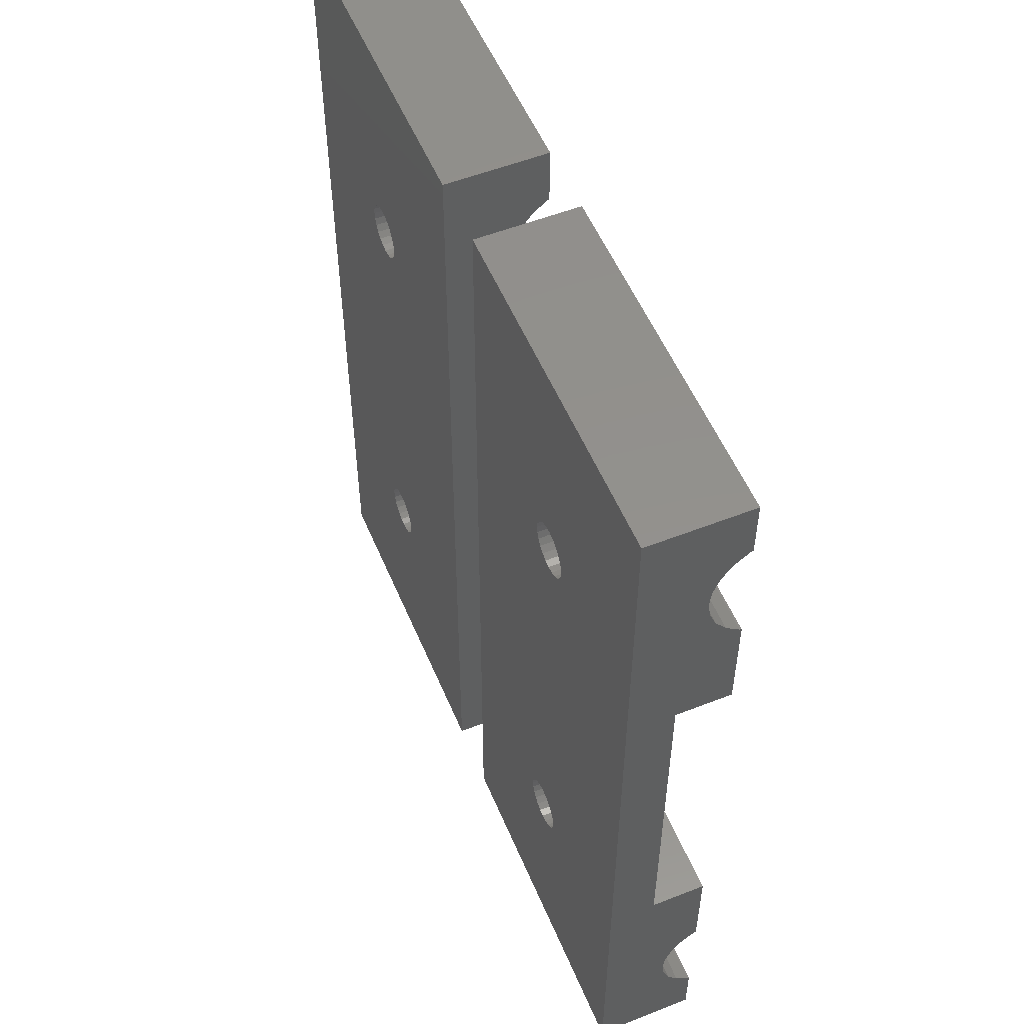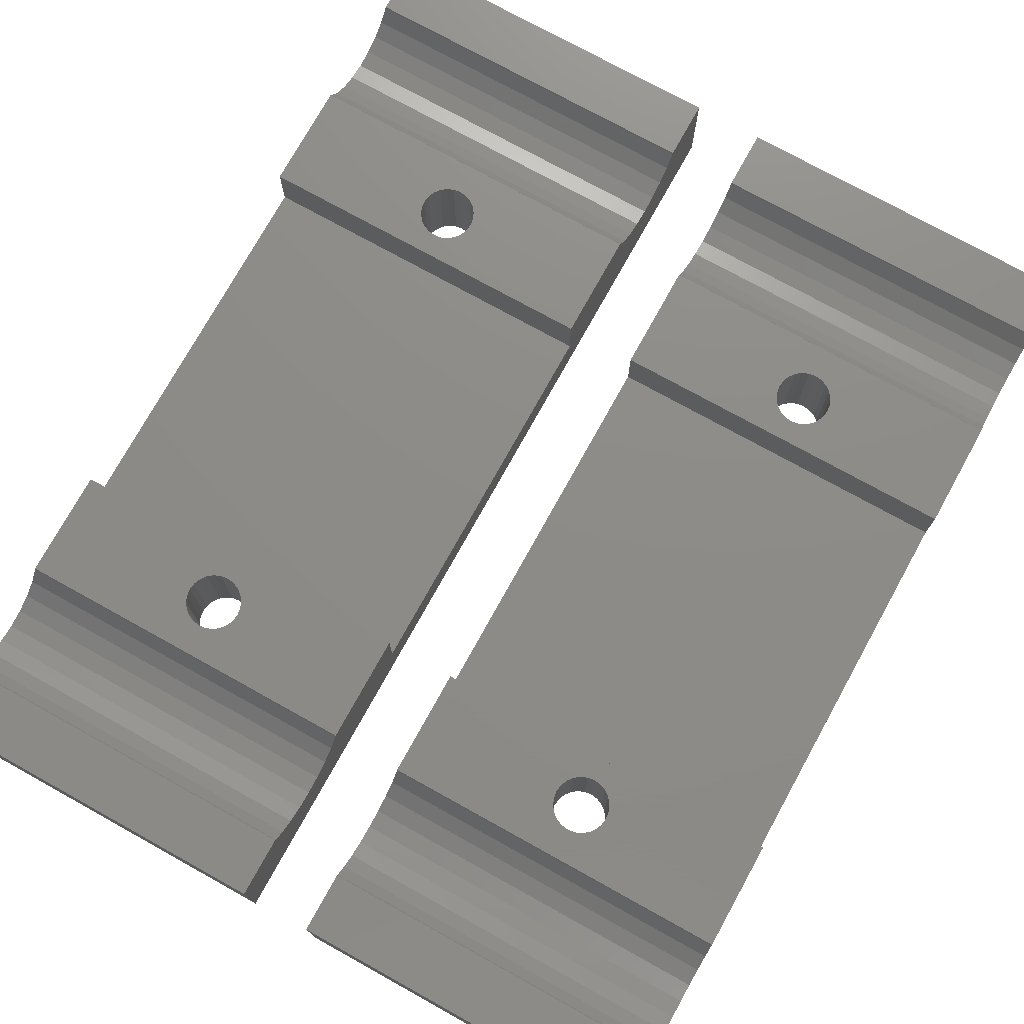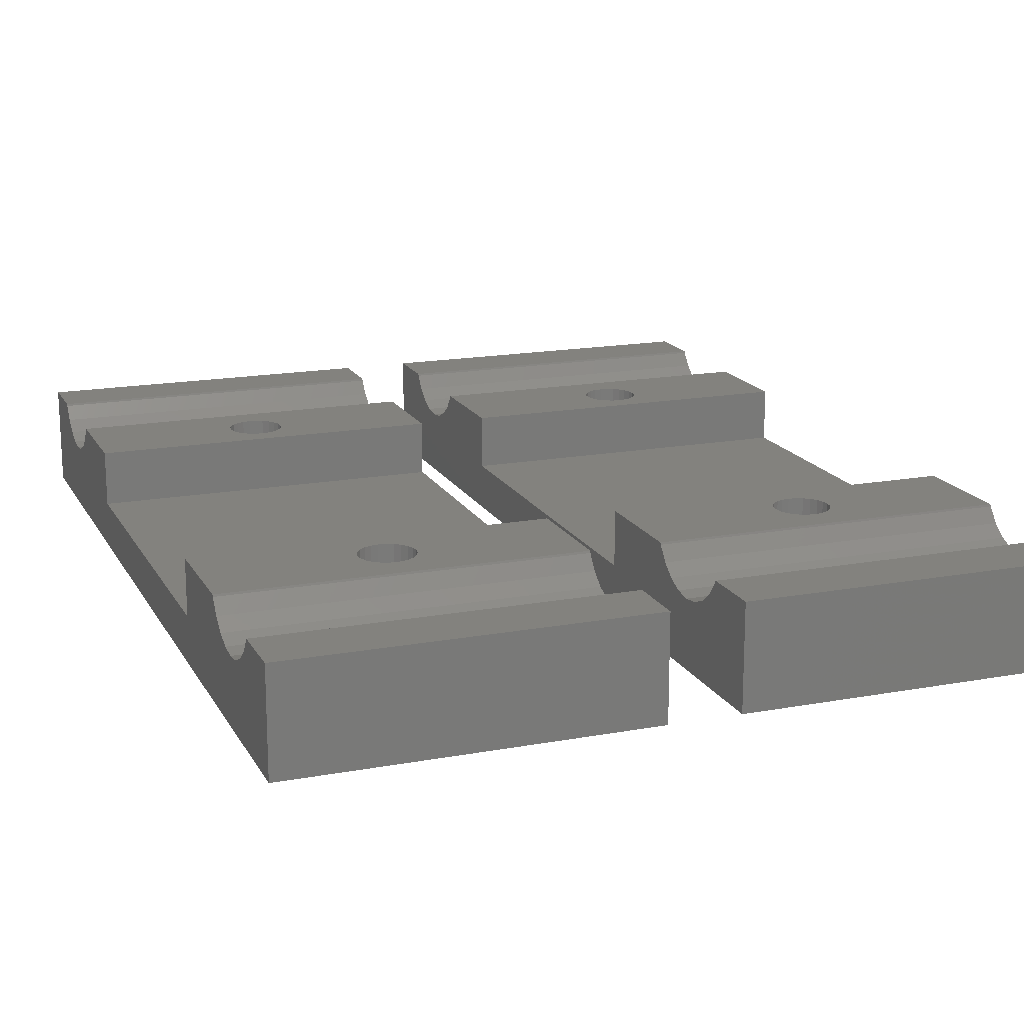
<metadata>
{"format":"stl","ext":"stl","renderer":"f3d","projection":"perspective","resolution":1024,"background":"white","views":[{"elev":54.3,"azim":-112.6,"up":"+Y"},{"elev":75.2,"azim":-151.0,"up":"+Z"},{"elev":16.9,"azim":-20.5,"up":"+Z"}]}
</metadata>
<code>
# stl→obj: 312 verts, 632 faces
v -11.79 14.25 2.665e-15
v -12.07 13.89 6.5
v -11.79 14.25 6.5
v -12.07 13.89 2.665e-15
v -2.216 -26.23 6.5
v -24.39 -30 6.5
v -2.216 -30 6.5
v -24.39 -26.23 6.5
v -2.216 -24.62 4.819
v -24.39 -25.51 5.495
v -2.216 -25.51 5.495
v -24.39 -24.62 4.819
v -14.18 13.61 6.5
v -14.54 13.89 2.665e-15
v -14.54 13.89 6.5
v -14.18 13.61 2.665e-15
v -24.39 -12 3
v -24.39 -18.77 6.5
v -24.39 -12 6.5
v -24.39 -18.82 6.375
v -24.39 -19.49 5.495
v -24.39 -20.38 4.819
v -24.39 -21.4 4.395
v -24.39 -22.5 4.25
v -24.39 30 3.553e-15
v -24.39 26.23 6.5
v -24.39 30 6.5
v -24.39 26.18 6.375
v -24.39 25.51 5.495
v -24.39 24.62 4.819
v -24.39 23.6 4.395
v -24.39 22.5 4.25
v -24.39 12 3
v -24.39 -26.18 6.375
v -24.39 -30 0
v -24.39 -23.6 4.395
v -24.39 18.82 6.375
v -24.39 12 6.5
v -24.39 18.77 6.5
v -24.39 19.49 5.495
v -24.39 20.38 4.819
v -24.39 21.4 4.395
v -2.216 25.51 5.495
v -2.216 26.18 6.375
v -2.216 -20.38 4.819
v -2.216 -21.4 4.395
v -2.216 30 6.5
v -2.216 26.23 6.5
v -2.216 24.62 4.819
v -2.216 -23.6 4.395
v -12.07 16.36 2.665e-15
v -11.79 16 6.5
v -12.07 16.36 6.5
v -11.79 16 2.665e-15
v -2.216 -22.5 4.25
v -2.216 -26.18 6.375
v -2.216 18.77 6.5
v -2.216 18.82 6.375
v -14.54 -16.36 8.882e-16
v -2.216 -30 0
v -14.82 -16 8.882e-16
v -14.99 -15.58 8.882e-16
v -14.18 -16.64 8.882e-16
v -13.76 -16.82 8.882e-16
v -13.3 -16.88 8.882e-16
v -15.05 -15.12 8.882e-16
v -14.99 -14.67 8.882e-16
v -14.82 -14.25 8.882e-16
v -14.54 -13.89 8.882e-16
v -14.18 -13.61 8.882e-16
v -13.76 -13.43 8.882e-16
v -13.3 -13.38 8.882e-16
v -14.82 14.25 2.665e-15
v -13.76 13.43 2.665e-15
v -13.3 13.38 2.665e-15
v -14.99 14.67 2.665e-15
v -15.05 15.12 2.665e-15
v -14.99 15.58 2.665e-15
v -14.82 16 2.665e-15
v -14.54 16.36 2.665e-15
v -14.18 16.64 2.665e-15
v -13.76 16.82 2.665e-15
v -13.3 16.88 2.665e-15
v -2.216 30 3.553e-15
v -11.61 -15.58 8.882e-16
v -11.79 -16 8.882e-16
v -12.07 -16.36 8.882e-16
v -12.43 -16.64 8.882e-16
v -12.85 -16.82 8.882e-16
v -11.55 -15.12 8.882e-16
v -11.61 -14.67 8.882e-16
v -11.79 -14.25 8.882e-16
v -12.07 -13.89 8.882e-16
v -12.43 -13.61 8.882e-16
v -12.85 -13.43 8.882e-16
v -12.43 13.61 2.665e-15
v -12.85 13.43 2.665e-15
v -11.61 14.67 2.665e-15
v -11.55 15.12 2.665e-15
v -11.61 15.58 2.665e-15
v -12.43 16.64 2.665e-15
v -12.85 16.82 2.665e-15
v -2.216 20.38 4.819
v -2.216 19.49 5.495
v -2.216 12 6.5
v -13.3 13.38 6.5
v -12.85 13.43 6.5
v -12.43 13.61 6.5
v -11.61 14.67 6.5
v -11.55 15.12 6.5
v -11.61 15.58 6.5
v -12.43 16.64 6.5
v -12.85 16.82 6.5
v -13.3 16.88 6.5
v -13.76 13.43 6.5
v -14.82 14.25 6.5
v -14.99 14.67 6.5
v -15.05 15.12 6.5
v -14.99 15.58 6.5
v -14.82 16 6.5
v -14.54 16.36 6.5
v -14.18 16.64 6.5
v -13.76 16.82 6.5
v -2.216 22.5 4.25
v -2.216 21.4 4.395
v -2.216 -18.77 6.5
v -12.85 -16.82 6.5
v -12.43 -16.64 6.5
v -2.216 -12 6.5
v -13.3 -16.88 6.5
v -12.07 -16.36 6.5
v -11.79 -16 6.5
v -11.61 -15.58 6.5
v -11.55 -15.12 6.5
v -11.61 -14.67 6.5
v -11.79 -14.25 6.5
v -12.07 -13.89 6.5
v -12.43 -13.61 6.5
v -12.85 -13.43 6.5
v -13.3 -13.38 6.5
v -14.18 -16.64 6.5
v -13.76 -16.82 6.5
v -14.54 -16.36 6.5
v -14.82 -16 6.5
v -14.99 -15.58 6.5
v -15.05 -15.12 6.5
v -14.99 -14.67 6.5
v -14.82 -14.25 6.5
v -14.54 -13.89 6.5
v -14.18 -13.61 6.5
v -13.76 -13.43 6.5
v -2.216 -19.49 5.495
v -2.216 -18.82 6.375
v -2.216 23.6 4.395
v -2.216 -12 3
v -2.216 12 3
v 14.82 14.25 2.665e-15
v 14.54 13.89 6.5
v 14.82 14.25 6.5
v 14.54 13.89 2.665e-15
v 24.39 -26.23 6.5
v 2.216 -30 6.5
v 24.39 -30 6.5
v 2.216 -26.23 6.5
v 24.39 -24.62 4.819
v 2.216 -25.51 5.495
v 24.39 -25.51 5.495
v 2.216 -24.62 4.819
v 12.43 13.61 6.5
v 12.07 13.89 2.665e-15
v 12.07 13.89 6.5
v 12.43 13.61 2.665e-15
v 2.216 -12 3
v 2.216 -18.77 6.5
v 2.216 -12 6.5
v 2.216 -18.82 6.375
v 2.216 -19.49 5.495
v 2.216 -20.38 4.819
v 2.216 -21.4 4.395
v 2.216 -22.5 4.25
v 2.216 30 3.553e-15
v 2.216 26.23 6.5
v 2.216 30 6.5
v 2.216 26.18 6.375
v 2.216 25.51 5.495
v 2.216 24.62 4.819
v 2.216 23.6 4.395
v 2.216 22.5 4.25
v 2.216 12 3
v 2.216 -26.18 6.375
v 2.216 -30 0
v 2.216 -23.6 4.395
v 2.216 18.82 6.375
v 2.216 12 6.5
v 2.216 18.77 6.5
v 2.216 19.49 5.495
v 2.216 20.38 4.819
v 2.216 21.4 4.395
v 24.39 25.51 5.495
v 24.39 26.18 6.375
v 24.39 -20.38 4.819
v 24.39 -21.4 4.395
v 24.39 30 6.5
v 24.39 26.23 6.5
v 24.39 24.62 4.819
v 24.39 -23.6 4.395
v 14.54 16.36 2.665e-15
v 14.82 16 6.5
v 14.54 16.36 6.5
v 14.82 16 2.665e-15
v 24.39 -22.5 4.25
v 24.39 -26.18 6.375
v 24.39 18.77 6.5
v 24.39 18.82 6.375
v 12.07 -16.36 8.882e-16
v 24.39 -30 0
v 11.79 -16 8.882e-16
v 11.61 -15.58 8.882e-16
v 12.43 -16.64 8.882e-16
v 12.85 -16.82 8.882e-16
v 13.3 -16.88 8.882e-16
v 11.55 -15.12 8.882e-16
v 11.61 -14.67 8.882e-16
v 11.79 -14.25 8.882e-16
v 12.07 -13.89 8.882e-16
v 12.43 -13.61 8.882e-16
v 12.85 -13.43 8.882e-16
v 13.3 -13.38 8.882e-16
v 11.79 14.25 2.665e-15
v 12.85 13.43 2.665e-15
v 13.3 13.38 2.665e-15
v 11.61 14.67 2.665e-15
v 11.55 15.12 2.665e-15
v 11.61 15.58 2.665e-15
v 11.79 16 2.665e-15
v 12.07 16.36 2.665e-15
v 12.43 16.64 2.665e-15
v 12.85 16.82 2.665e-15
v 13.3 16.88 2.665e-15
v 24.39 30 3.553e-15
v 14.99 -15.58 8.882e-16
v 14.82 -16 8.882e-16
v 14.54 -16.36 8.882e-16
v 14.18 -16.64 8.882e-16
v 13.76 -16.82 8.882e-16
v 15.05 -15.12 8.882e-16
v 14.99 -14.67 8.882e-16
v 14.82 -14.25 8.882e-16
v 14.54 -13.89 8.882e-16
v 14.18 -13.61 8.882e-16
v 13.76 -13.43 8.882e-16
v 14.18 13.61 2.665e-15
v 13.76 13.43 2.665e-15
v 14.99 14.67 2.665e-15
v 15.05 15.12 2.665e-15
v 14.99 15.58 2.665e-15
v 14.18 16.64 2.665e-15
v 13.76 16.82 2.665e-15
v 24.39 20.38 4.819
v 24.39 19.49 5.495
v 24.39 12 6.5
v 13.3 13.38 6.5
v 13.76 13.43 6.5
v 14.18 13.61 6.5
v 14.99 14.67 6.5
v 15.05 15.12 6.5
v 14.99 15.58 6.5
v 14.18 16.64 6.5
v 13.76 16.82 6.5
v 13.3 16.88 6.5
v 12.85 13.43 6.5
v 11.79 14.25 6.5
v 11.61 14.67 6.5
v 11.55 15.12 6.5
v 11.61 15.58 6.5
v 11.79 16 6.5
v 12.07 16.36 6.5
v 12.43 16.64 6.5
v 12.85 16.82 6.5
v 24.39 22.5 4.25
v 24.39 21.4 4.395
v 24.39 -18.77 6.5
v 13.76 -16.82 6.5
v 14.18 -16.64 6.5
v 24.39 -12 6.5
v 13.3 -16.88 6.5
v 14.54 -16.36 6.5
v 14.82 -16 6.5
v 14.99 -15.58 6.5
v 15.05 -15.12 6.5
v 14.99 -14.67 6.5
v 14.82 -14.25 6.5
v 14.54 -13.89 6.5
v 14.18 -13.61 6.5
v 13.76 -13.43 6.5
v 13.3 -13.38 6.5
v 12.43 -16.64 6.5
v 12.85 -16.82 6.5
v 12.07 -16.36 6.5
v 11.79 -16 6.5
v 11.61 -15.58 6.5
v 11.55 -15.12 6.5
v 11.61 -14.67 6.5
v 11.79 -14.25 6.5
v 12.07 -13.89 6.5
v 12.43 -13.61 6.5
v 12.85 -13.43 6.5
v 24.39 -19.49 5.495
v 24.39 -18.82 6.375
v 24.39 23.6 4.395
v 24.39 -12 3
v 24.39 12 3
f 1 2 3
f 2 1 4
f 5 6 7
f 6 5 8
f 9 10 11
f 10 9 12
f 13 14 15
f 14 13 16
f 17 18 19
f 18 17 20
f 20 17 21
f 21 17 22
f 22 17 23
f 23 17 24
f 25 26 27
f 26 25 28
f 28 25 29
f 29 25 30
f 30 25 31
f 31 25 32
f 32 25 33
f 33 25 17
f 34 6 8
f 6 34 35
f 35 34 10
f 35 10 12
f 35 12 36
f 35 36 24
f 35 24 17
f 35 17 25
f 37 38 39
f 38 37 33
f 33 37 40
f 33 40 41
f 33 41 42
f 33 42 32
f 43 28 29
f 28 43 44
f 45 23 46
f 23 45 22
f 47 26 48
f 26 47 27
f 43 30 49
f 30 43 29
f 50 12 9
f 12 50 36
f 51 52 53
f 52 51 54
f 46 24 55
f 24 46 23
f 56 10 34
f 10 56 11
f 57 37 39
f 37 57 58
f 35 59 60
f 59 35 61
f 61 35 62
f 62 35 25
f 60 59 63
f 60 63 64
f 60 64 65
f 62 25 66
f 66 25 67
f 67 25 68
f 68 25 69
f 69 25 70
f 70 25 71
f 71 25 72
f 72 25 73
f 72 73 14
f 72 14 16
f 72 16 74
f 72 74 75
f 73 25 76
f 76 25 77
f 77 25 78
f 78 25 79
f 79 25 80
f 80 25 81
f 81 25 82
f 82 25 83
f 83 25 84
f 60 85 84
f 85 60 86
f 86 60 87
f 87 60 88
f 88 60 89
f 89 60 65
f 84 85 90
f 84 90 91
f 84 91 92
f 84 92 93
f 84 93 94
f 84 94 95
f 84 95 72
f 84 72 1
f 1 72 4
f 4 72 96
f 96 72 97
f 97 72 75
f 84 1 98
f 84 98 99
f 84 99 100
f 84 100 54
f 84 54 51
f 84 51 101
f 84 101 102
f 84 102 83
f 5 34 8
f 34 5 56
f 103 40 104
f 40 103 41
f 105 106 38
f 106 105 107
f 107 105 108
f 108 105 57
f 108 57 2
f 2 57 3
f 3 57 109
f 109 57 110
f 110 57 111
f 111 57 52
f 52 57 53
f 53 57 112
f 112 57 113
f 113 57 114
f 38 13 39
f 13 38 115
f 115 38 106
f 39 13 15
f 39 15 116
f 39 116 117
f 39 117 118
f 39 118 119
f 39 119 120
f 39 120 121
f 39 121 122
f 39 122 123
f 39 123 114
f 39 114 57
f 107 75 106
f 75 107 97
f 76 118 117
f 118 76 77
f 2 96 108
f 96 2 4
f 44 26 28
f 26 44 48
f 99 109 110
f 109 99 98
f 77 119 118
f 119 77 78
f 124 42 125
f 42 124 32
f 14 116 15
f 116 14 73
f 51 112 101
f 112 51 53
f 83 123 82
f 123 83 114
f 100 110 111
f 110 100 99
f 78 120 119
f 120 78 79
f 55 36 50
f 36 55 24
f 73 117 116
f 117 73 76
f 115 16 13
f 16 115 74
f 126 127 18
f 127 126 128
f 128 126 129
f 18 127 130
f 128 129 131
f 131 129 132
f 132 129 133
f 133 129 134
f 134 129 135
f 135 129 136
f 136 129 137
f 137 129 138
f 138 129 139
f 139 129 140
f 18 141 19
f 141 18 142
f 142 18 130
f 19 141 143
f 19 143 144
f 19 144 145
f 19 145 146
f 19 146 147
f 19 147 148
f 19 148 149
f 19 149 150
f 19 150 151
f 19 151 140
f 19 140 129
f 106 74 115
f 74 106 75
f 81 121 80
f 121 81 122
f 54 111 52
f 111 54 100
f 152 20 21
f 20 152 153
f 58 40 37
f 40 58 104
f 102 112 113
f 112 102 101
f 82 122 81
f 122 82 123
f 154 32 124
f 32 154 31
f 60 6 35
f 6 60 7
f 98 3 109
f 3 98 1
f 45 21 22
f 21 45 152
f 49 31 154
f 31 49 30
f 79 121 120
f 121 79 80
f 108 97 107
f 97 108 96
f 102 114 83
f 114 102 113
f 125 41 103
f 41 125 42
f 153 18 20
f 18 153 126
f 47 25 27
f 25 47 84
f 66 147 146
f 147 66 67
f 94 139 95
f 139 94 138
f 95 140 72
f 140 95 139
f 68 149 148
f 149 68 69
f 62 146 145
f 146 62 66
f 72 151 71
f 151 72 140
f 71 150 70
f 150 71 151
f 70 149 69
f 149 70 150
f 67 148 147
f 148 67 68
f 61 145 144
f 145 61 62
f 59 144 143
f 144 59 61
f 127 65 130
f 65 127 89
f 130 64 142
f 64 130 65
f 128 89 127
f 89 128 88
f 131 88 128
f 88 131 87
f 141 59 143
f 59 141 63
f 142 63 141
f 63 142 64
f 93 138 94
f 138 93 137
f 93 136 137
f 136 93 92
f 85 132 133
f 132 85 86
f 90 133 134
f 133 90 85
f 86 131 132
f 131 86 87
f 91 134 135
f 134 91 90
f 92 135 136
f 135 92 91
f 129 17 19
f 17 129 155
f 156 57 105
f 57 156 58
f 58 156 104
f 104 156 103
f 103 156 125
f 125 156 124
f 60 5 7
f 5 60 56
f 56 60 11
f 11 60 9
f 9 60 50
f 50 60 55
f 55 60 155
f 155 60 84
f 44 47 48
f 47 44 84
f 84 44 43
f 84 43 49
f 84 49 154
f 84 154 124
f 84 124 156
f 84 156 155
f 153 129 126
f 129 153 155
f 155 153 152
f 155 152 45
f 155 45 46
f 155 46 55
f 156 17 155
f 17 156 33
f 156 38 33
f 38 156 105
f 157 158 159
f 158 157 160
f 161 162 163
f 162 161 164
f 165 166 167
f 166 165 168
f 169 170 171
f 170 169 172
f 173 174 175
f 174 173 176
f 176 173 177
f 177 173 178
f 178 173 179
f 179 173 180
f 181 182 183
f 182 181 184
f 184 181 185
f 185 181 186
f 186 181 187
f 187 181 188
f 188 181 189
f 189 181 173
f 190 162 164
f 162 190 191
f 191 190 166
f 191 166 168
f 191 168 192
f 191 192 180
f 191 180 173
f 191 173 181
f 193 194 195
f 194 193 189
f 189 193 196
f 189 196 197
f 189 197 198
f 189 198 188
f 199 184 185
f 184 199 200
f 201 179 202
f 179 201 178
f 203 182 204
f 182 203 183
f 199 186 205
f 186 199 185
f 206 168 165
f 168 206 192
f 207 208 209
f 208 207 210
f 202 180 211
f 180 202 179
f 212 166 190
f 166 212 167
f 213 193 195
f 193 213 214
f 191 215 216
f 215 191 217
f 217 191 218
f 218 191 181
f 216 215 219
f 216 219 220
f 216 220 221
f 218 181 222
f 222 181 223
f 223 181 224
f 224 181 225
f 225 181 226
f 226 181 227
f 227 181 228
f 228 181 229
f 228 229 170
f 228 170 172
f 228 172 230
f 228 230 231
f 229 181 232
f 232 181 233
f 233 181 234
f 234 181 235
f 235 181 236
f 236 181 237
f 237 181 238
f 238 181 239
f 239 181 240
f 216 241 240
f 241 216 242
f 242 216 243
f 243 216 244
f 244 216 245
f 245 216 221
f 240 241 246
f 240 246 247
f 240 247 248
f 240 248 249
f 240 249 250
f 240 250 251
f 240 251 228
f 240 228 157
f 157 228 160
f 160 228 252
f 252 228 253
f 253 228 231
f 240 157 254
f 240 254 255
f 240 255 256
f 240 256 210
f 240 210 207
f 240 207 257
f 240 257 258
f 240 258 239
f 161 190 164
f 190 161 212
f 259 196 260
f 196 259 197
f 261 262 194
f 262 261 263
f 263 261 264
f 264 261 213
f 264 213 158
f 158 213 159
f 159 213 265
f 265 213 266
f 266 213 267
f 267 213 208
f 208 213 209
f 209 213 268
f 268 213 269
f 269 213 270
f 194 169 195
f 169 194 271
f 271 194 262
f 195 169 171
f 195 171 272
f 195 272 273
f 195 273 274
f 195 274 275
f 195 275 276
f 195 276 277
f 195 277 278
f 195 278 279
f 195 279 270
f 195 270 213
f 263 231 262
f 231 263 253
f 232 274 273
f 274 232 233
f 158 252 264
f 252 158 160
f 200 182 184
f 182 200 204
f 255 265 266
f 265 255 254
f 233 275 274
f 275 233 234
f 280 198 281
f 198 280 188
f 170 272 171
f 272 170 229
f 207 268 257
f 268 207 209
f 239 279 238
f 279 239 270
f 256 266 267
f 266 256 255
f 234 276 275
f 276 234 235
f 211 192 206
f 192 211 180
f 229 273 272
f 273 229 232
f 271 172 169
f 172 271 230
f 282 283 174
f 283 282 284
f 284 282 285
f 174 283 286
f 284 285 287
f 287 285 288
f 288 285 289
f 289 285 290
f 290 285 291
f 291 285 292
f 292 285 293
f 293 285 294
f 294 285 295
f 295 285 296
f 174 297 175
f 297 174 298
f 298 174 286
f 175 297 299
f 175 299 300
f 175 300 301
f 175 301 302
f 175 302 303
f 175 303 304
f 175 304 305
f 175 305 306
f 175 306 307
f 175 307 296
f 175 296 285
f 262 230 271
f 230 262 231
f 237 277 236
f 277 237 278
f 210 267 208
f 267 210 256
f 308 176 177
f 176 308 309
f 214 196 193
f 196 214 260
f 258 268 269
f 268 258 257
f 238 278 237
f 278 238 279
f 310 188 280
f 188 310 187
f 216 162 191
f 162 216 163
f 254 159 265
f 159 254 157
f 201 177 178
f 177 201 308
f 205 187 310
f 187 205 186
f 235 277 276
f 277 235 236
f 264 253 263
f 253 264 252
f 258 270 239
f 270 258 269
f 281 197 259
f 197 281 198
f 309 174 176
f 174 309 282
f 203 181 183
f 181 203 240
f 222 303 302
f 303 222 223
f 250 295 251
f 295 250 294
f 251 296 228
f 296 251 295
f 224 305 304
f 305 224 225
f 218 302 301
f 302 218 222
f 228 307 227
f 307 228 296
f 227 306 226
f 306 227 307
f 226 305 225
f 305 226 306
f 223 304 303
f 304 223 224
f 217 301 300
f 301 217 218
f 215 300 299
f 300 215 217
f 283 221 286
f 221 283 245
f 286 220 298
f 220 286 221
f 284 245 283
f 245 284 244
f 287 244 284
f 244 287 243
f 297 215 299
f 215 297 219
f 298 219 297
f 219 298 220
f 249 294 250
f 294 249 293
f 249 292 293
f 292 249 248
f 241 288 289
f 288 241 242
f 246 289 290
f 289 246 241
f 242 287 288
f 287 242 243
f 247 290 291
f 290 247 246
f 248 291 292
f 291 248 247
f 285 173 175
f 173 285 311
f 312 213 261
f 213 312 214
f 214 312 260
f 260 312 259
f 259 312 281
f 281 312 280
f 216 161 163
f 161 216 212
f 212 216 167
f 167 216 165
f 165 216 206
f 206 216 211
f 211 216 311
f 311 216 240
f 200 203 204
f 203 200 240
f 240 200 199
f 240 199 205
f 240 205 310
f 240 310 280
f 240 280 312
f 240 312 311
f 309 285 282
f 285 309 311
f 311 309 308
f 311 308 201
f 311 201 202
f 311 202 211
f 312 173 311
f 173 312 189
f 312 194 189
f 194 312 261

</code>
